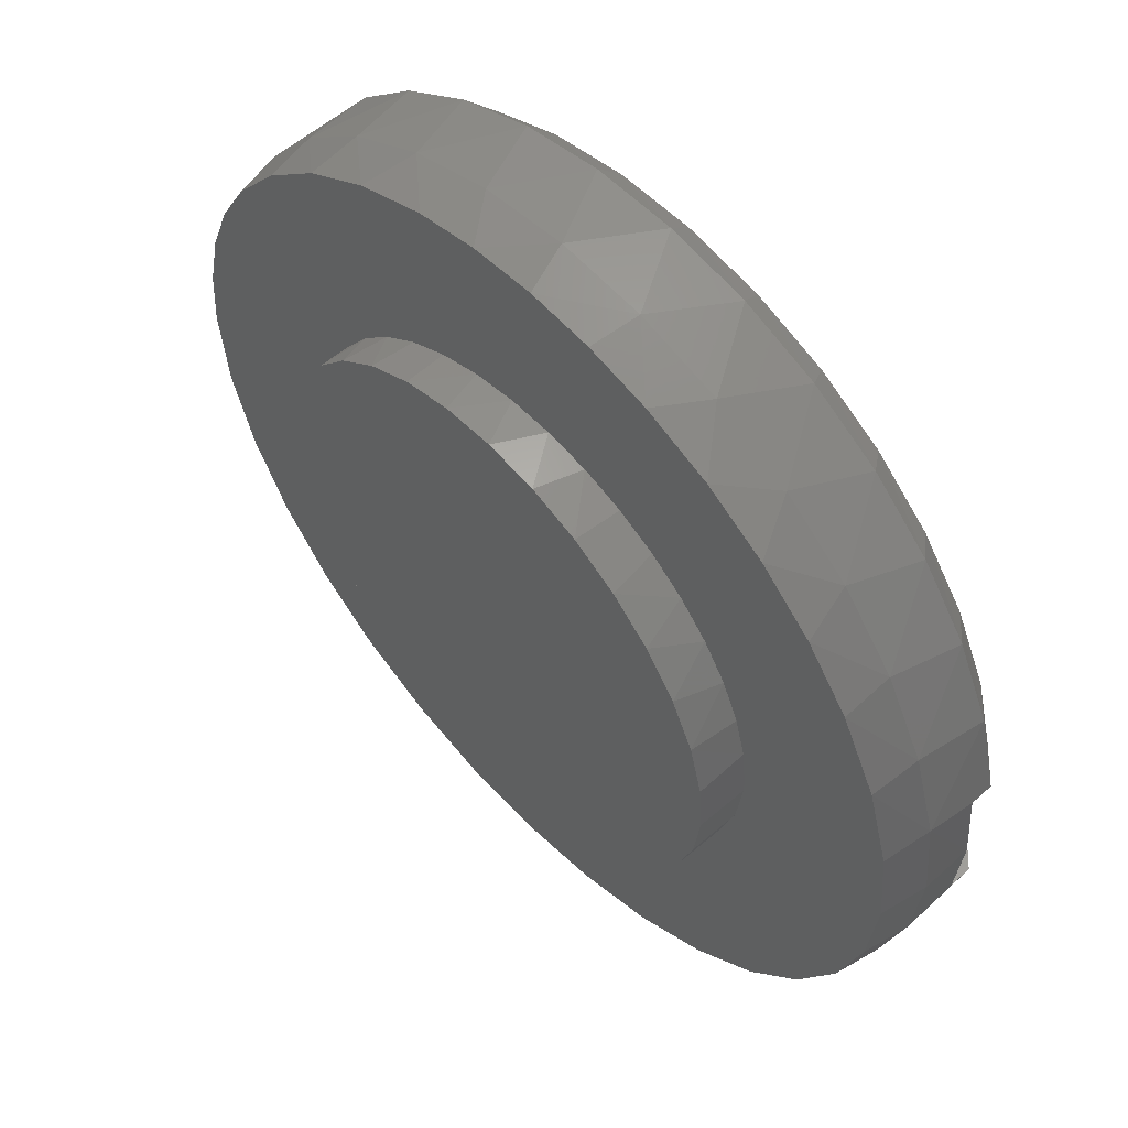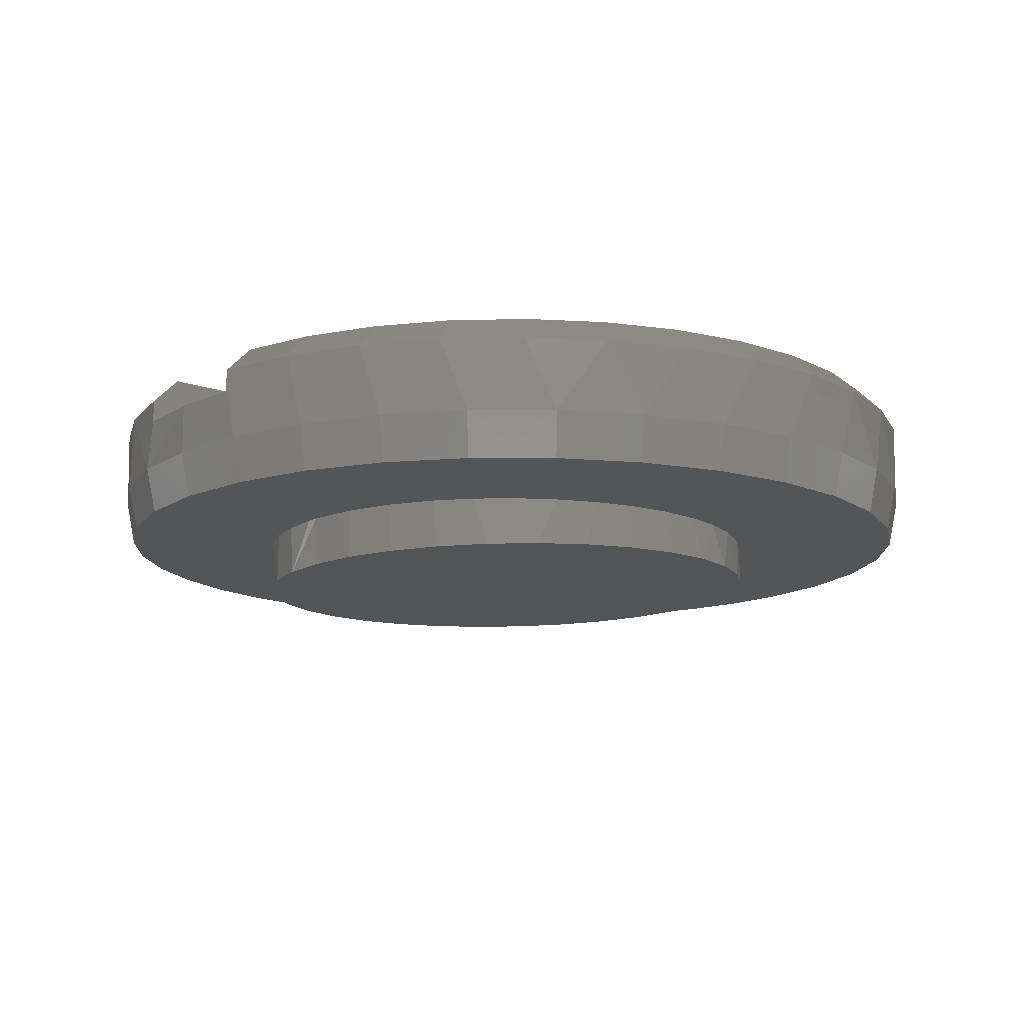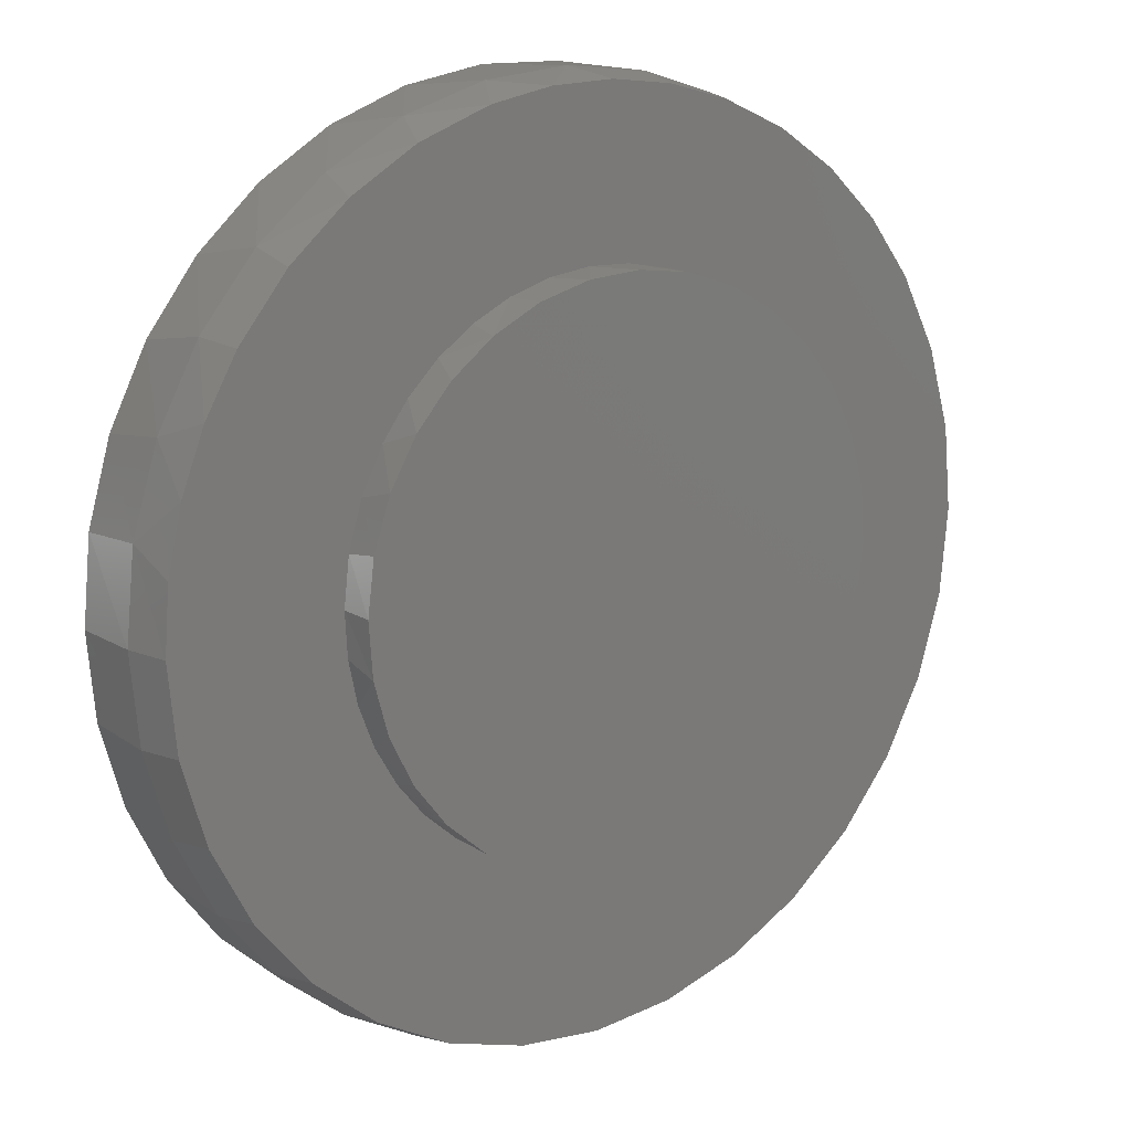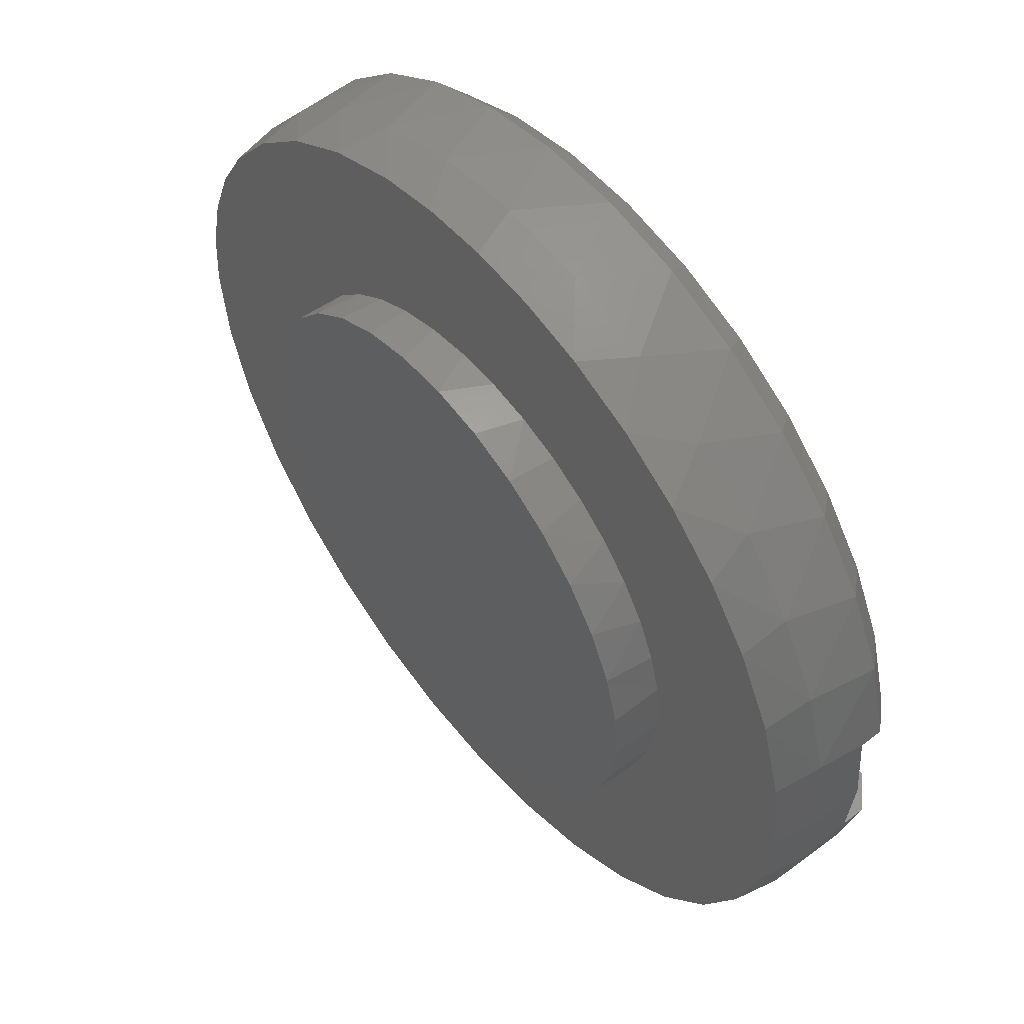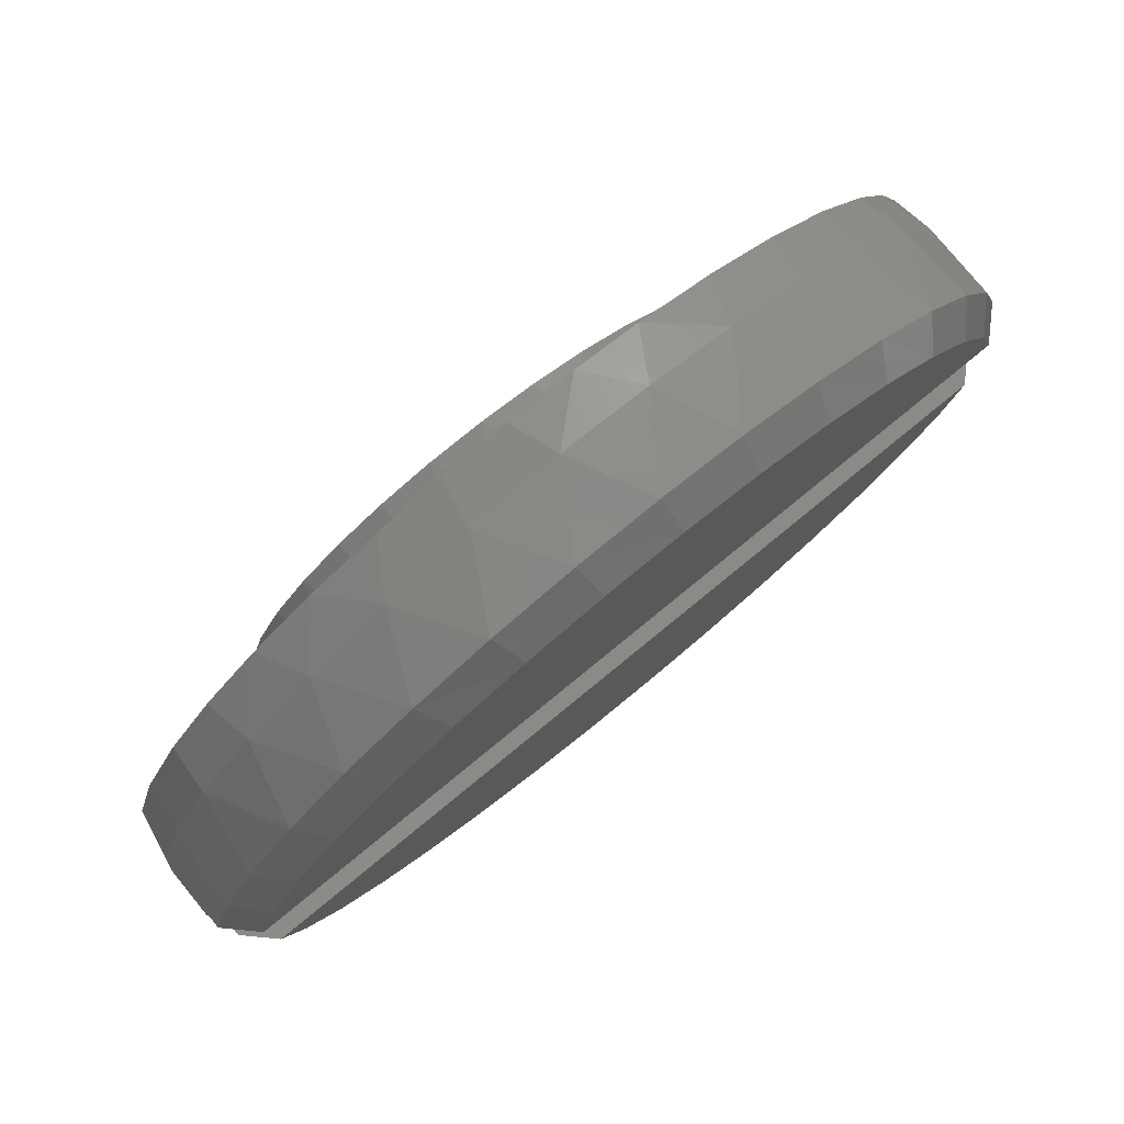
<metadata>
{"format":"stl","ext":"stl","renderer":"f3d","projection":"perspective","resolution":1024,"background":"white","views":[{"elev":56.2,"azim":-133.3,"up":"+Y"},{"elev":-13.2,"azim":-39.4,"up":"+Z"},{"elev":14.5,"azim":142.7,"up":"+Y"},{"elev":54.7,"azim":-129.2,"up":"+Y"},{"elev":79.8,"azim":-39.2,"up":"+Y"}]}
</metadata>
<code>
# stl→obj: 214 verts, 424 faces
v 0.7078 -0.125 -3.469e-18
v 0.7343 -0.125 -0.02605
v 0.7343 -0.125 -0.08594
v -0.7396 -0.125 -0.08594
v -0.7396 -0.125 -0.04688
v -0.6921 -0.125 0
v 0.007895 -0.125 0
v 0.7343 0.1263 -0.08594
v 0.7451 0.0006579 -0.08594
v 0.7343 0.1263 -0.02628
v 0.7451 -3.109e-15 -0.0262
v -0.7394 0.1263 -0.08594
v -0.6918 0.1263 -3.469e-18
v -0.7394 0.1263 -0.04688
v 0.7076 0.1263 -3.469e-18
v 0.007895 0.1263 0
v -0.75 9.281e-17 -0.08594
v 0.6723 0.2533 0
v 0.07379 0.708 0
v -0.058 0.708 0
v 0.2033 0.6836 0
v -0.1875 0.6836 0
v 0.3261 0.6358 0
v -0.3103 0.6358 0
v 0.438 0.5662 0
v -0.4222 0.5662 0
v 0.5351 0.4771 0
v -0.5193 0.4771 0
v 0.6141 0.3716 0
v -0.5983 0.3716 0
v -0.6565 0.2533 0
v -0.6569 -0.2522 0
v 0.6727 -0.2522 0
v 0.6146 -0.3707 0
v -0.5988 -0.3707 0
v 0.5357 -0.4765 0
v -0.5199 -0.4765 0
v 0.4385 -0.5658 0
v -0.4227 -0.5658 0
v 0.3265 -0.6356 0
v -0.3107 -0.6356 0
v 0.2036 -0.6836 0
v -0.1878 -0.6836 0
v 0.07388 -0.708 0
v -0.05809 -0.708 0
v -0.5601 -0.5018 -0.04688
v -0.4575 -0.5982 -0.04688
v -0.6431 -0.3881 -0.04688
v -0.7036 -0.2611 -0.04688
v -0.07014 -0.7539 -0.04688
v -0.2082 -0.7264 -0.04688
v -0.3388 -0.6739 -0.04688
v 0.3408 -0.6808 -0.04688
v 0.2092 -0.7307 -0.04688
v 0.07061 -0.7553 -0.04688
v 0.6508 -0.4013 -0.04688
v 0.714 -0.2755 -0.04688
v 0.5655 -0.5133 -0.04688
v 0.461 -0.6075 -0.04688
v 0.7527 -0.1402 -0.04688
v 0.7658 -8.588e-16 -0.04688
v -0.6425 0.3892 -0.04688
v -0.5593 0.5026 -0.04688
v -0.4567 0.5988 -0.04688
v -0.7032 0.2623 -0.04688
v 0.7527 0.1401 -0.04688
v 0.5658 0.513 -0.04688
v 0.651 0.4011 -0.04688
v 0.714 0.2753 -0.04688
v 0.2098 0.7305 -0.04688
v 0.3413 0.6806 -0.04688
v 0.4613 0.6073 -0.04688
v -0.2074 0.7267 -0.04688
v -0.0694 0.7539 -0.04688
v 0.07127 0.7552 -0.04688
v -0.338 0.6744 -0.04688
v -0.7354 0.1479 -0.1719
v -0.6923 0.29 -0.1719
v -0.6223 0.4211 -0.1719
v -0.528 0.5359 -0.1719
v -0.4132 0.6302 -0.1719
v -0.2821 0.7002 -0.1719
v -0.14 0.7433 -0.1719
v 0.007895 0.7579 -0.1719
v 0.1558 0.7433 -0.1719
v 0.2979 0.7002 -0.1719
v 0.429 0.6302 -0.1719
v 0.5438 0.5359 -0.1719
v 0.6381 0.4211 -0.1719
v 0.7081 0.29 -0.1719
v 0.7512 0.1479 -0.1719
v -0.75 9.281e-17 -0.1719
v 0.7658 -1.856e-16 -0.1719
v 0.7512 -0.1479 -0.1719
v 0.7081 -0.29 -0.1719
v 0.6381 -0.4211 -0.1719
v 0.5438 -0.5359 -0.1719
v 0.429 -0.6302 -0.1719
v 0.2979 -0.7002 -0.1719
v 0.1558 -0.7433 -0.1719
v 0.007895 -0.7579 -0.1719
v -0.14 -0.7433 -0.1719
v -0.2821 -0.7002 -0.1719
v -0.4132 -0.6302 -0.1719
v -0.528 -0.5359 -0.1719
v -0.6223 -0.4211 -0.1719
v -0.6923 -0.29 -0.1719
v -0.7354 -0.1479 -0.1719
v -0.4477 -0.08986 -0.3356
v -0.4194 -0.1758 -0.3349
v -0.4227 -0.1729 -0.25
v -0.3796 -0.2506 -0.25
v -0.3747 -0.2546 -0.3338
v -0.3328 -0.308 -0.25
v -0.3156 -0.3232 -0.3324
v -0.2775 -0.3572 -0.25
v -0.2443 -0.3789 -0.3306
v -0.215 -0.397 -0.25
v -0.1634 -0.4196 -0.3287
v -0.147 -0.4262 -0.25
v -0.0762 -0.4437 -0.3265
v 0.07245 -0.4449 -0.25
v -0.00139 -0.4505 -0.25
v 0.01407 -0.4504 -0.3243
v 0.1039 -0.4393 -0.3221
v 0.1444 -0.4276 -0.25
v 0.1898 -0.4109 -0.32
v 0.2128 -0.3991 -0.25
v 0.2686 -0.3663 -0.3181
v 0.3788 -0.2544 -0.25
v 0.3314 -0.3113 -0.25
v 0.3371 -0.3071 -0.3164
v 0.3928 -0.2358 -0.315
v 0.4162 -0.1911 -0.25
v 0.4335 -0.1549 -0.314
v 0.443 -0.1226 -0.25
v 0.4576 -0.06762 -0.3134
v -0.4609 -1.696e-16 -0.25
v -0.4588 -1.696e-16 -0.3359
v -0.4502 -0.08828 -0.25
v -0.07517 -0.4442 -0.25
v 0.2756 -0.36 -0.25
v 0.4643 0.02267 -0.3133
v 0.4627 0.02267 -0.25
v 0.4587 -0.05076 -0.25
v 0.4532 0.1125 -0.3135
v 0.4248 0.1985 -0.3142
v 0.4304 0.1816 -0.25
v 0.3938 0.2543 -0.25
v 0.3802 0.2773 -0.3153
v 0.3499 0.3139 -0.25
v 0.3211 0.3458 -0.3168
v 0.2971 0.3658 -0.25
v 0.2497 0.4015 -0.3185
v 0.09924 0.4626 -0.25
v 0.1701 0.4411 -0.25
v 0.1689 0.4422 -0.3205
v 0.08167 0.4664 -0.3226
v 0.02586 0.4725 -0.25
v -0.008595 0.473 -0.3249
v -0.04816 0.4706 -0.25
v -0.09842 0.462 -0.3271
v -0.1209 0.4568 -0.25
v -0.1844 0.4336 -0.3292
v -0.3134 0.3498 -0.25
v -0.2553 0.3957 -0.25
v -0.2631 0.3889 -0.3311
v -0.3317 0.3298 -0.3328
v -0.3634 0.2953 -0.25
v -0.3873 0.2584 -0.3342
v -0.4039 0.2339 -0.25
v -0.428 0.1775 -0.3352
v 0.4536 0.1036 -0.25
v 0.2366 0.4085 -0.25
v -0.1905 0.4317 -0.25
v -0.4522 0.09029 -0.3357
v -0.4533 0.09581 -0.25
v -0.4341 0.1668 -0.25
v -0.4609 0.02267 -0.25
v -0.6168 0.4008 -0.25
v -0.721 0.1403 -0.25
v -0.6779 -0.2841 -0.25
v 0.6937 -0.2841 -0.25
v -0.7344 5.391e-08 -0.25
v -0.7201 -0.1448 -0.25
v 0.5328 -0.5249 -0.25
v 0.4203 -0.6172 -0.25
v 0.2919 -0.6858 -0.25
v 0.1527 -0.728 -0.25
v -0.5411 0.4995 -0.25
v -0.45 0.5842 -0.25
v -0.346 0.6525 -0.25
v -0.232 0.7024 -0.25
v -0.1254 0.7302 -0.25
v -0.6813 0.2755 -0.25
v -0.6093 -0.4124 -0.25
v -0.517 -0.5249 -0.25
v -0.01577 0.7419 -0.25
v 0.09436 0.7372 -0.25
v 0.2026 0.7163 -0.25
v 0.3267 0.6703 -0.25
v 0.4407 0.6031 -0.25
v 0.5409 0.5166 -0.25
v 0.007895 -0.7423 -0.25
v -0.1369 -0.728 -0.25
v -0.2762 -0.6858 -0.25
v -0.4045 -0.6172 -0.25
v 0.6242 0.4138 -0.25
v 0.6784 0.3185 -0.25
v 0.718 0.2163 -0.25
v 0.7359 -0.1448 -0.25
v 0.7502 2.841e-16 -0.25
v 0.7421 0.1093 -0.25
v 0.6251 -0.4124 -0.25
f 1 2 3
f 4 5 6
f 4 6 7
f 4 7 1
f 4 1 3
f 8 9 10
f 10 9 11
f 9 3 11
f 11 3 2
f 12 13 14
f 8 10 15
f 8 15 16
f 8 16 13
f 8 13 12
f 8 12 9
f 9 12 17
f 9 17 3
f 3 17 4
f 15 18 16
f 19 20 21
f 21 20 22
f 21 22 23
f 23 22 24
f 23 24 25
f 25 24 26
f 25 26 27
f 27 26 28
f 27 28 29
f 29 28 30
f 29 30 18
f 18 30 31
f 18 31 16
f 16 31 13
f 6 32 7
f 1 7 33
f 33 7 32
f 33 32 34
f 34 32 35
f 34 35 36
f 36 35 37
f 36 37 38
f 38 37 39
f 38 39 40
f 40 39 41
f 40 41 42
f 42 41 43
f 42 43 44
f 44 43 45
f 35 46 37
f 37 46 47
f 37 47 39
f 46 35 48
f 48 35 32
f 48 32 49
f 49 32 6
f 49 6 5
f 43 50 45
f 50 43 51
f 51 43 41
f 51 41 52
f 52 41 39
f 52 39 47
f 42 53 40
f 53 42 54
f 54 42 44
f 54 44 55
f 55 44 45
f 55 45 50
f 36 56 34
f 34 56 57
f 34 57 33
f 56 36 58
f 58 36 38
f 58 38 59
f 59 38 40
f 59 40 53
f 2 1 60
f 60 1 33
f 60 33 57
f 2 60 11
f 11 60 61
f 62 28 63
f 63 28 26
f 63 26 64
f 28 62 30
f 30 62 65
f 30 65 31
f 31 65 14
f 31 14 13
f 15 10 66
f 66 10 11
f 66 11 61
f 29 67 27
f 67 29 68
f 68 29 18
f 68 18 69
f 69 18 15
f 69 15 66
f 23 70 21
f 70 23 71
f 71 23 25
f 71 25 72
f 72 25 27
f 72 27 67
f 20 73 22
f 73 20 74
f 74 20 19
f 74 19 75
f 75 19 21
f 75 21 70
f 26 24 64
f 64 24 76
f 24 22 76
f 76 22 73
f 77 65 78
f 78 65 62
f 78 62 79
f 79 62 63
f 79 63 80
f 80 63 64
f 80 64 81
f 81 64 76
f 81 76 82
f 82 76 73
f 82 73 83
f 83 73 74
f 83 74 84
f 74 75 84
f 85 84 75
f 75 70 85
f 86 85 70
f 70 71 86
f 87 86 71
f 71 72 87
f 88 87 72
f 72 67 88
f 89 88 67
f 67 68 89
f 90 89 68
f 68 69 90
f 91 90 69
f 92 17 77
f 77 17 12
f 77 12 65
f 65 12 14
f 61 93 66
f 66 93 91
f 66 91 69
f 94 57 95
f 95 57 56
f 95 56 96
f 96 56 58
f 96 58 97
f 97 58 59
f 97 59 98
f 98 59 53
f 98 53 99
f 99 53 54
f 99 54 100
f 100 54 55
f 100 55 101
f 101 55 50
f 101 50 102
f 50 51 102
f 103 102 51
f 51 52 103
f 104 103 52
f 52 47 104
f 105 104 47
f 47 46 105
f 106 105 46
f 46 48 106
f 107 106 48
f 48 49 107
f 108 107 49
f 17 92 4
f 4 92 108
f 4 108 5
f 5 108 49
f 93 61 94
f 94 61 60
f 94 60 57
f 109 110 111
f 112 111 110
f 110 113 112
f 114 112 113
f 113 115 114
f 116 114 115
f 115 117 116
f 116 117 118
f 118 117 119
f 118 119 120
f 120 119 121
f 122 123 124
f 124 125 122
f 126 122 125
f 125 127 126
f 126 127 128
f 128 127 129
f 130 131 132
f 132 133 130
f 134 130 133
f 133 135 134
f 134 135 136
f 136 135 137
f 138 139 140
f 140 139 109
f 140 109 111
f 124 123 121
f 121 123 141
f 121 141 120
f 132 131 129
f 129 131 142
f 129 142 128
f 143 144 137
f 137 144 145
f 137 145 136
f 146 147 148
f 149 148 147
f 147 150 149
f 151 149 150
f 150 152 151
f 151 152 153
f 153 152 154
f 155 156 157
f 157 158 155
f 159 155 158
f 158 160 159
f 161 159 160
f 160 162 161
f 161 162 163
f 163 162 164
f 165 166 167
f 167 168 165
f 165 168 169
f 169 168 170
f 169 170 171
f 171 170 172
f 144 143 173
f 173 143 146
f 173 146 148
f 157 156 154
f 154 156 174
f 154 174 153
f 167 166 164
f 164 166 175
f 164 175 163
f 176 177 172
f 172 177 178
f 172 178 171
f 139 138 176
f 176 138 179
f 176 179 177
f 166 180 175
f 171 178 181
f 114 182 112
f 183 131 130
f 184 181 178
f 184 178 177
f 184 177 179
f 184 179 138
f 184 138 140
f 184 140 185
f 122 126 186
f 122 186 187
f 122 187 188
f 122 188 189
f 190 191 192
f 190 192 193
f 190 193 194
f 190 194 161
f 190 161 163
f 190 163 175
f 190 175 180
f 195 180 166
f 195 166 165
f 195 165 169
f 195 169 171
f 195 171 181
f 196 182 114
f 196 114 116
f 196 116 118
f 196 118 120
f 197 196 120
f 197 120 141
f 197 141 123
f 159 161 194
f 159 194 198
f 159 198 199
f 159 199 200
f 159 200 201
f 159 201 202
f 159 202 203
f 159 203 155
f 204 122 189
f 122 204 123
f 123 204 205
f 123 205 197
f 197 205 206
f 197 206 207
f 140 111 185
f 185 111 112
f 185 112 182
f 174 156 208
f 208 156 155
f 208 155 203
f 151 153 209
f 209 153 174
f 209 174 208
f 148 149 210
f 210 149 151
f 210 151 209
f 136 145 211
f 211 145 144
f 211 144 212
f 212 144 173
f 212 173 213
f 213 173 148
f 213 148 210
f 130 134 183
f 183 134 136
f 183 136 211
f 128 142 214
f 214 142 131
f 214 131 183
f 126 128 186
f 186 128 214
f 121 125 124
f 125 121 127
f 127 121 119
f 127 119 129
f 129 119 117
f 129 117 132
f 132 117 115
f 132 115 133
f 133 115 113
f 133 113 135
f 135 113 110
f 135 110 137
f 137 110 109
f 137 109 143
f 143 109 139
f 143 139 146
f 146 139 176
f 146 176 147
f 147 176 172
f 147 172 150
f 150 172 170
f 150 170 152
f 152 170 168
f 152 168 154
f 154 168 167
f 154 167 157
f 157 167 164
f 157 164 158
f 158 164 162
f 158 162 160
f 210 90 91
f 209 89 90
f 209 90 210
f 208 88 89
f 208 89 209
f 202 87 88
f 202 88 203
f 201 86 87
f 201 87 202
f 200 85 86
f 200 86 201
f 199 84 85
f 199 85 200
f 198 83 84
f 198 84 199
f 193 82 83
f 193 83 194
f 192 81 82
f 192 82 193
f 191 80 81
f 191 81 192
f 190 79 80
f 190 80 191
f 180 78 79
f 180 79 190
f 88 208 203
f 83 198 194
f 184 92 181
f 181 92 77
f 181 77 195
f 195 77 78
f 195 78 180
f 93 212 91
f 91 212 213
f 91 213 210
f 92 184 108
f 108 184 185
f 108 185 107
f 107 185 182
f 107 182 106
f 106 182 196
f 106 196 105
f 105 196 197
f 105 197 104
f 104 197 207
f 104 207 103
f 103 207 206
f 103 206 102
f 102 206 205
f 102 205 101
f 101 205 204
f 101 204 100
f 100 204 189
f 100 189 99
f 99 189 188
f 99 188 98
f 98 188 187
f 98 187 97
f 97 187 186
f 97 186 96
f 96 186 214
f 96 214 95
f 95 214 183
f 95 183 94
f 94 183 211
f 94 211 93
f 93 211 212

</code>
